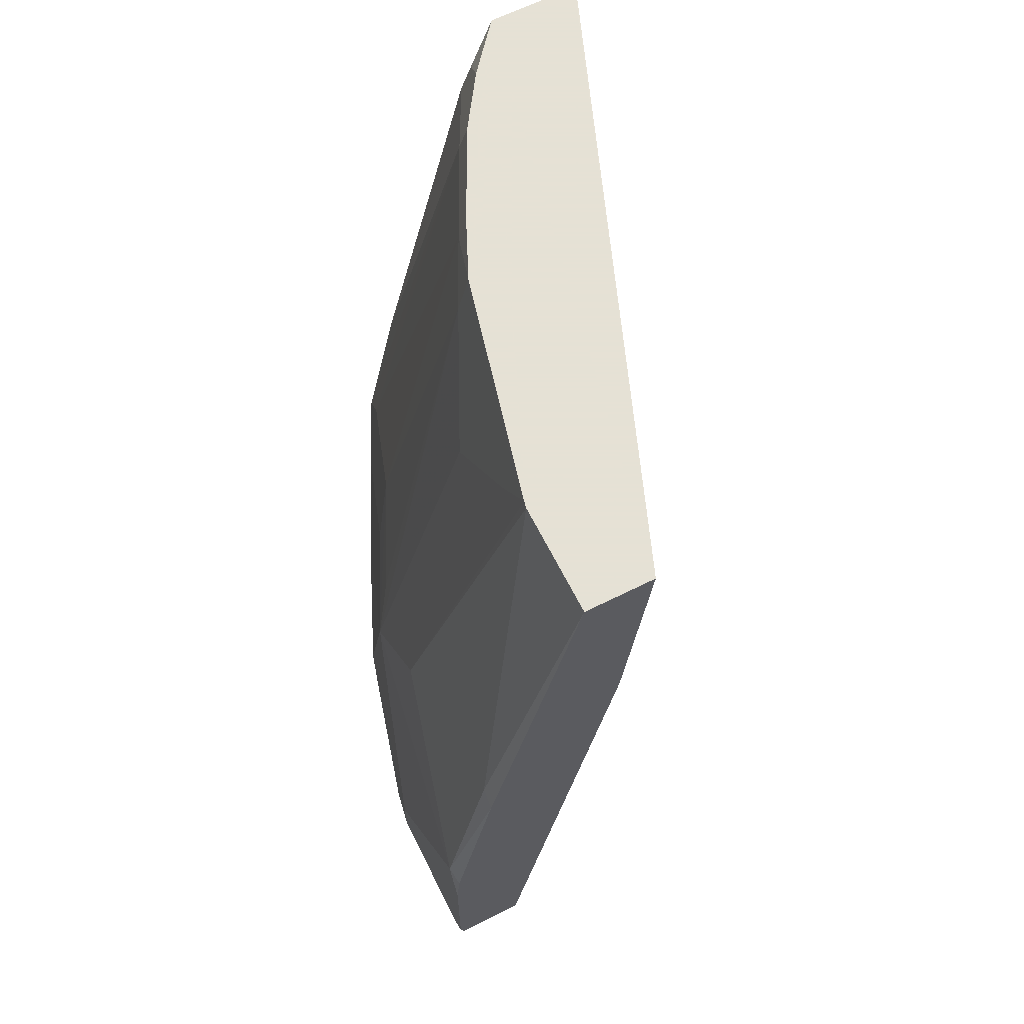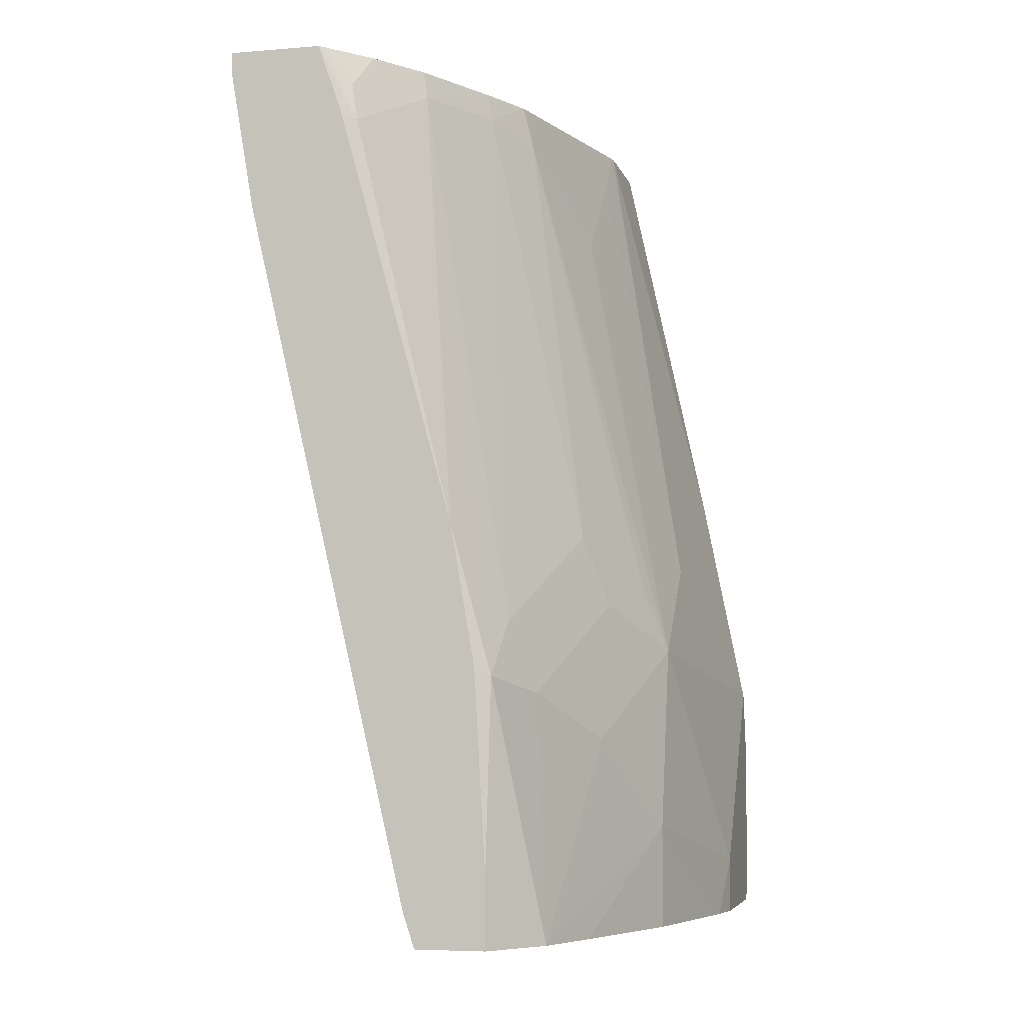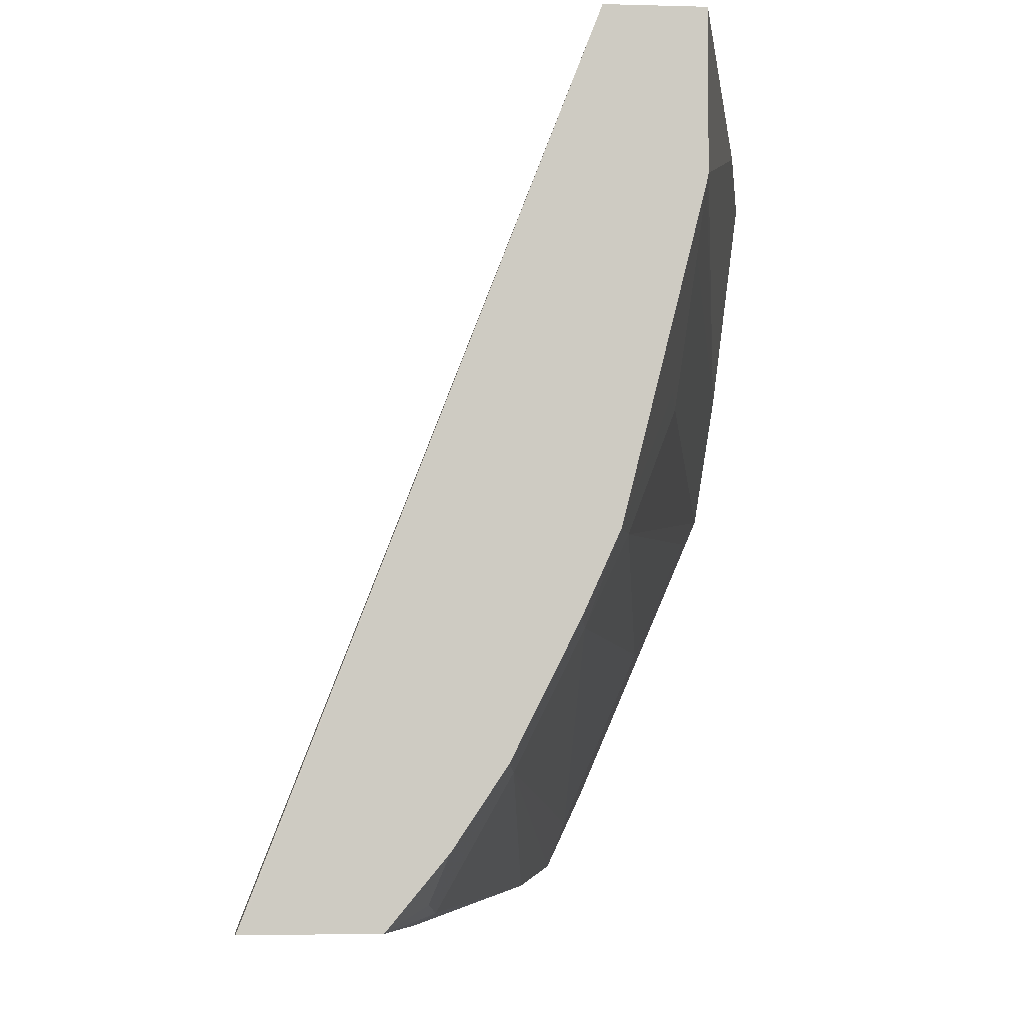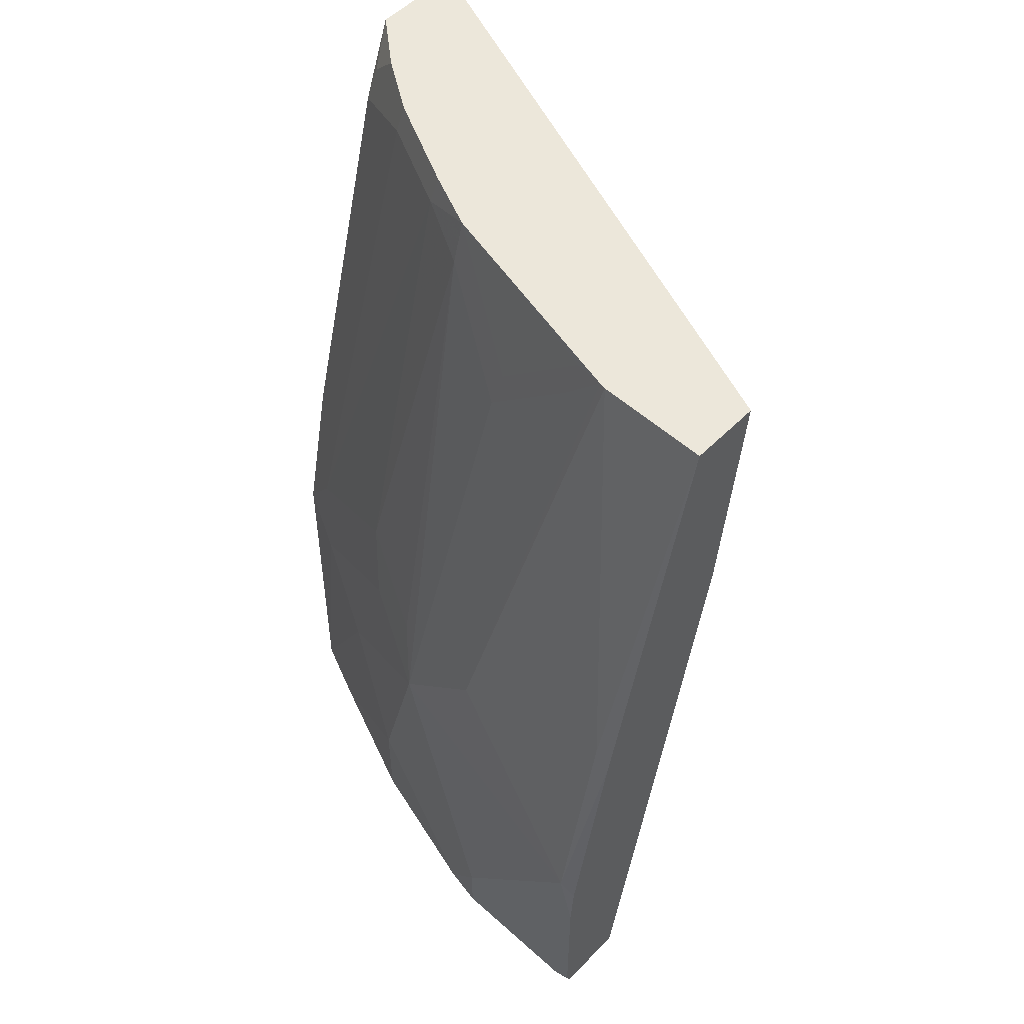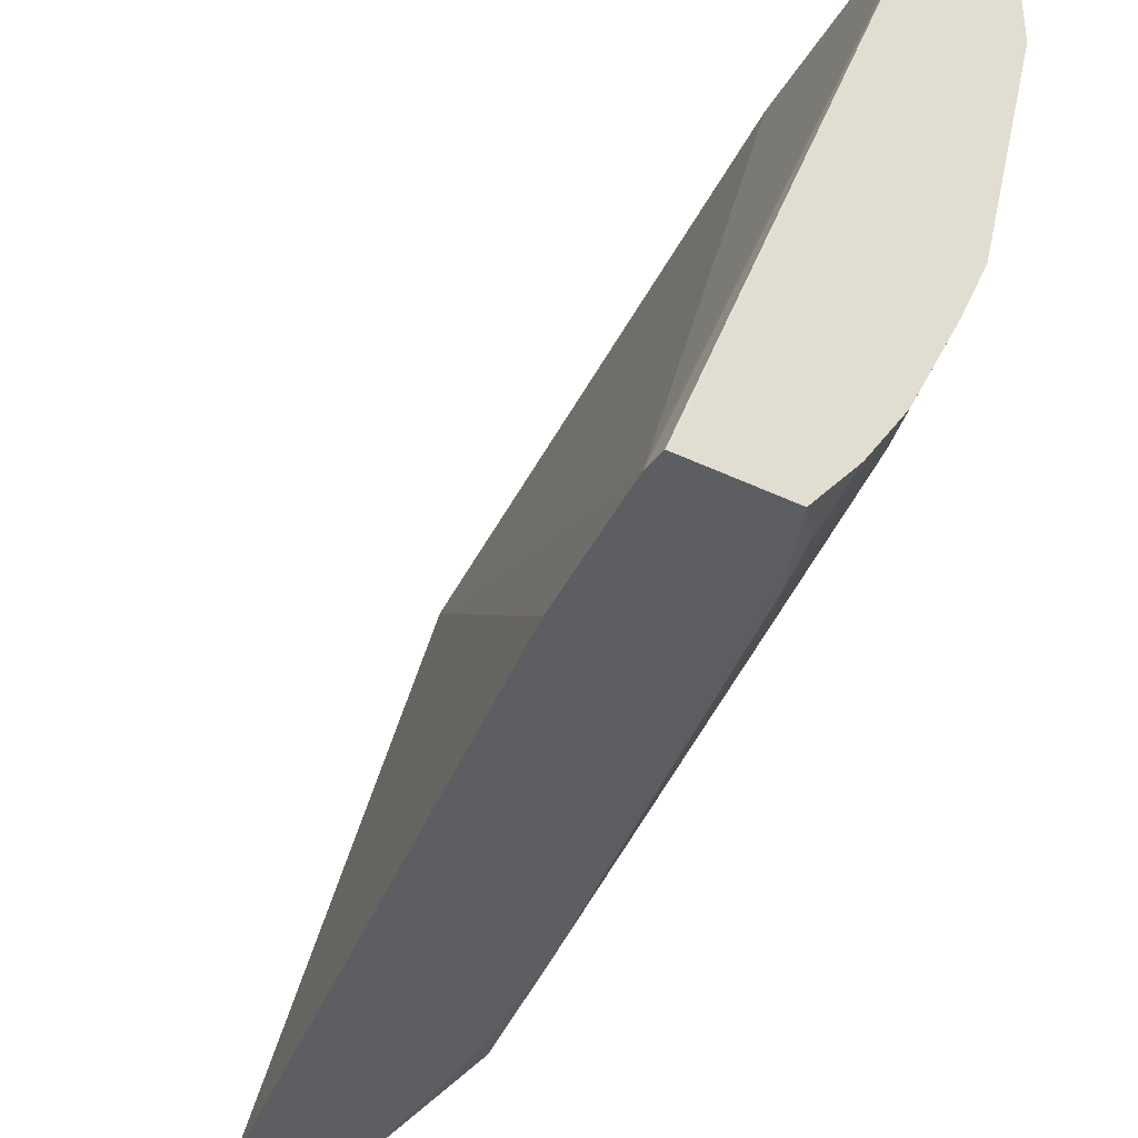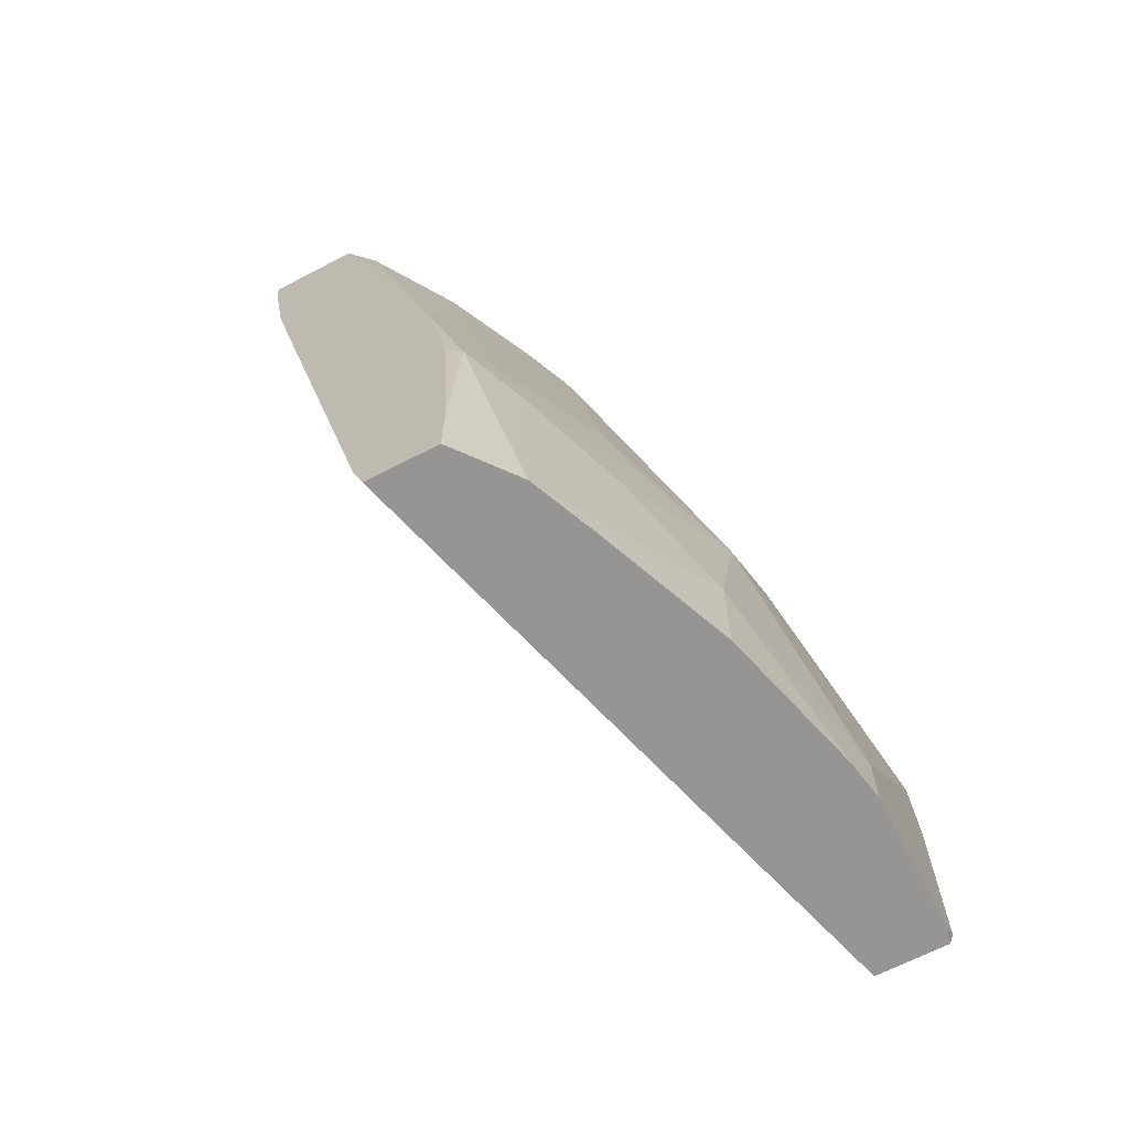
<metadata>
{"format":"obj","ext":"obj","renderer":"f3d","projection":"perspective","resolution":1024,"background":"white","views":[{"elev":64.9,"azim":153.3,"up":"+Z"},{"elev":-5.6,"azim":13.7,"up":"+Z"},{"elev":-4.1,"azim":-6.0,"up":"+Y"},{"elev":54.1,"azim":133.4,"up":"+Z"},{"elev":-37.4,"azim":-32.2,"up":"+Y"},{"elev":-67.5,"azim":27.4,"up":"+Z"}]}
</metadata>
<code>
v 0.3065 -0.247 -0.218
v 0.3196 -0.2405 -0.234
v 0.3244 -0.2255 -0.218
v 0.2876 -0.247 -0.218
v 0.3167 -0.247 -0.2473
v 0.3229 -0.2438 -0.2504
v 0.3402 -0.2018 -0.218
v 0.2721 -0.2367 -0.218
v 0.267 -0.247 -0.2181
v 0.3656 -0.247 -0.4242
v 0.3427 -0.2043 -0.2307
v 0.36 -0.1622 -0.218
v 0.273 -0.2334 -0.218
v 0.366 0.006945 -0.218
v 0.267 -0.247 -0.2273
v 0.3658 -0.247 -0.4252
v 0.3625 -0.1648 -0.2307
v 0.3822 -0.2438 -0.4877
v 0.3855 -0.2274 -0.4646
v 0.371 -0.1378 -0.218
v 0.3954 0.006945 -0.218
v 0.3756 0.006945 -0.3163
v 0.2771 -0.247 -0.2869
v 0.4226 0.006945 -0.598
v 0.376 -0.247 -0.4845
v 0.3756 -0.1384 -0.2373
v 0.4053 -0.168 -0.4251
v 0.3954 -0.2175 -0.4943
v 0.4152 -0.1582 -0.4547
v 0.402 -0.1845 -0.4481
v 0.3807 -0.247 -0.5683
v 0.4003 -0.2224 -0.598
v 0.3724 -0.1351 -0.2208
v 0.3751 -0.1214 -0.218
v 0.3954 -0.03956 -0.218
v 0.435 -1.483e-05 -0.3955
v 0.435 0.006945 -0.4024
v 0.3461 -0.247 -0.5832
v 0.4529 0.006945 -0.598
v 0.351 -0.247 -0.598
v 0.3462 -0.247 -0.5834
v 0.3954 -0.09886 -0.2768
v 0.4251 -0.1285 -0.4448
v 0.435 -0.1186 -0.4745
v 0.4152 -0.1779 -0.514
v 0.3807 -0.247 -0.598
v 0.4122 -0.1947 -0.598
v 0.435 -0.1384 -0.5536
v 0.3921 -0.09558 -0.2603
v 0.3921 -0.05604 -0.2208
v 0.3907 -0.05877 -0.218
v 0.3948 -0.04237 -0.218
v 0.435 -0.0791 -0.435
v 0.435 -0.03956 -0.4152
v 0.4547 -1.483e-05 -0.4943
v 0.4532 0.006945 -0.5004
v 0.4547 -1.483e-05 -0.598
v 0.4547 0.006945 -0.5931
v 0.3954 -0.05932 -0.2373
v 0.4547 -0.05932 -0.5733
v 0.435 -0.1384 -0.598
v 0.4517 -0.07612 -0.598
v 0.4547 0.006945 -0.521
v 0.4547 -0.05932 -0.598
f 26 42 49
f 26 49 33
f 26 27 43
f 26 43 44
f 28 44 29
f 27 30 29
f 27 44 43
f 28 32 45
f 24 41 38
f 31 46 32
f 28 45 44
f 26 44 42
f 27 29 44
f 24 64 62
f 24 46 40
f 24 32 46
f 24 47 32
f 24 61 47
f 24 62 61
f 24 57 64
f 24 39 57
f 23 24 38
f 21 36 37
f 21 35 36
f 32 47 48
f 20 33 34
f 20 26 33
f 24 40 41
f 32 48 45
f 44 55 53
f 34 50 51
f 60 62 64
f 18 32 28
f 55 63 56
f 55 58 63
f 55 57 58
f 55 64 57
f 55 60 64
f 53 55 54
f 52 59 53
f 50 52 51
f 50 59 52
f 48 62 60
f 48 61 62
f 47 61 48
f 44 60 55
f 44 48 60
f 44 45 48
f 42 53 59
f 42 44 53
f 42 50 49
f 42 59 50
f 39 58 57
f 37 55 56
f 36 55 37
f 36 54 55
f 35 54 36
f 35 53 54
f 35 52 53
f 34 49 50
f 33 49 34
f 18 31 32
f 14 22 15
f 18 27 19
f 1 6 2
f 1 5 6
f 1 10 5
f 1 16 10
f 1 25 16
f 1 31 25
f 1 46 31
f 1 40 46
f 1 41 40
f 1 38 41
f 1 23 38
f 1 15 23
f 1 9 15
f 1 4 9
f 1 8 4
f 1 13 8
f 1 14 13
f 1 21 14
f 1 35 21
f 1 52 35
f 1 51 52
f 1 34 51
f 1 20 34
f 1 12 20
f 18 25 31
f 1 3 7
f 1 2 3
f 2 6 3
f 3 6 7
f 1 7 12
f 5 10 6
f 4 8 9
f 18 30 27
f 18 28 29
f 17 27 26
f 17 19 27
f 17 26 20
f 16 25 18
f 15 24 23
f 15 22 24
f 14 24 22
f 14 39 24
f 14 58 39
f 14 63 58
f 14 56 63
f 18 29 30
f 14 21 37
f 14 37 56
f 7 11 12
f 8 13 9
f 9 14 15
f 9 13 14
f 6 10 11
f 11 17 12
f 12 17 20
f 10 16 11
f 6 11 7
f 11 18 19
f 11 16 18
f 11 19 17

</code>
